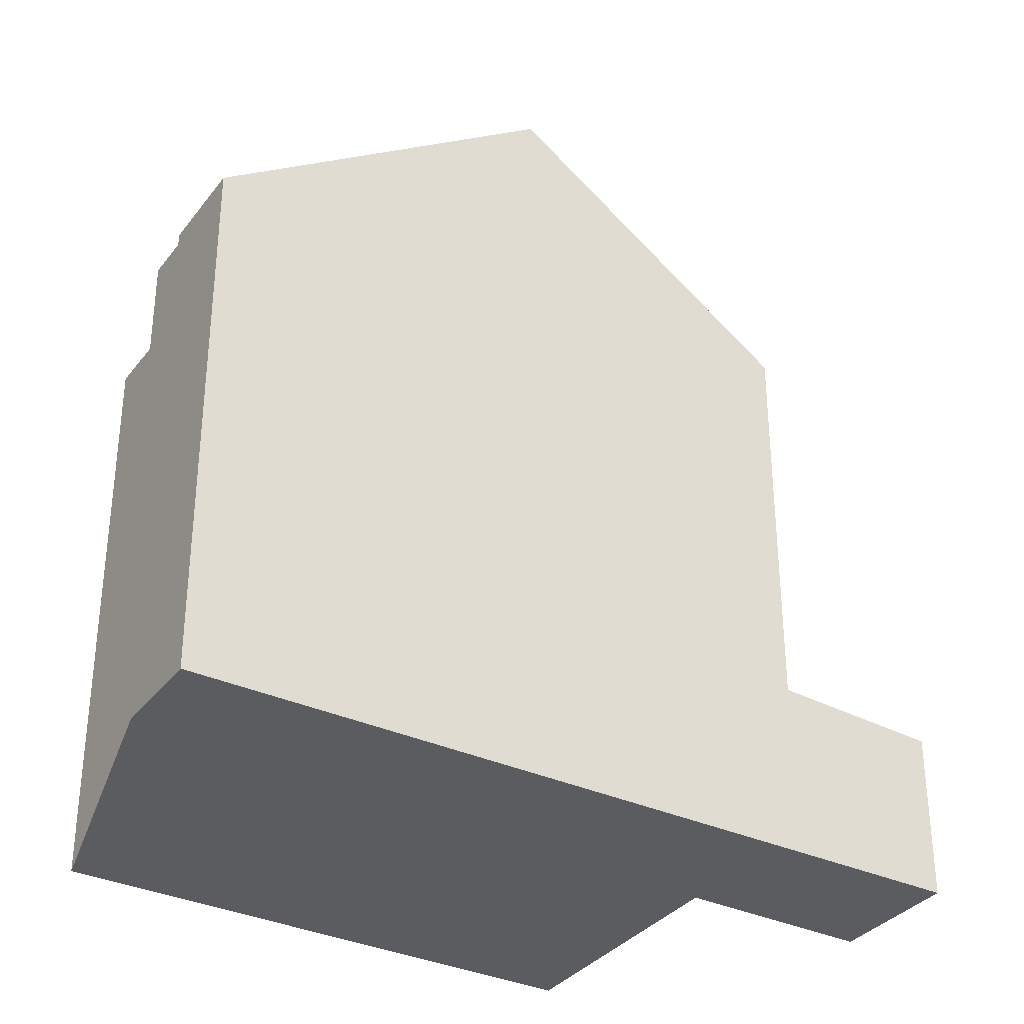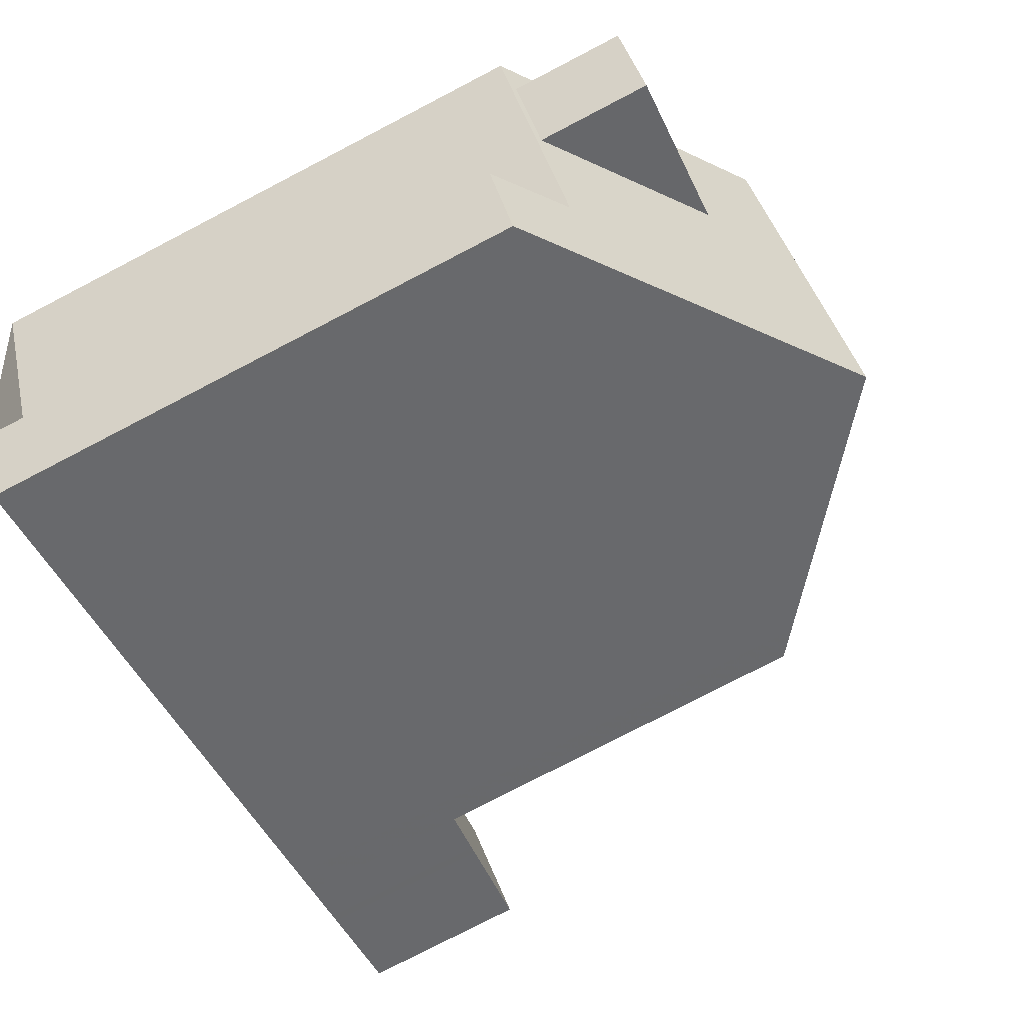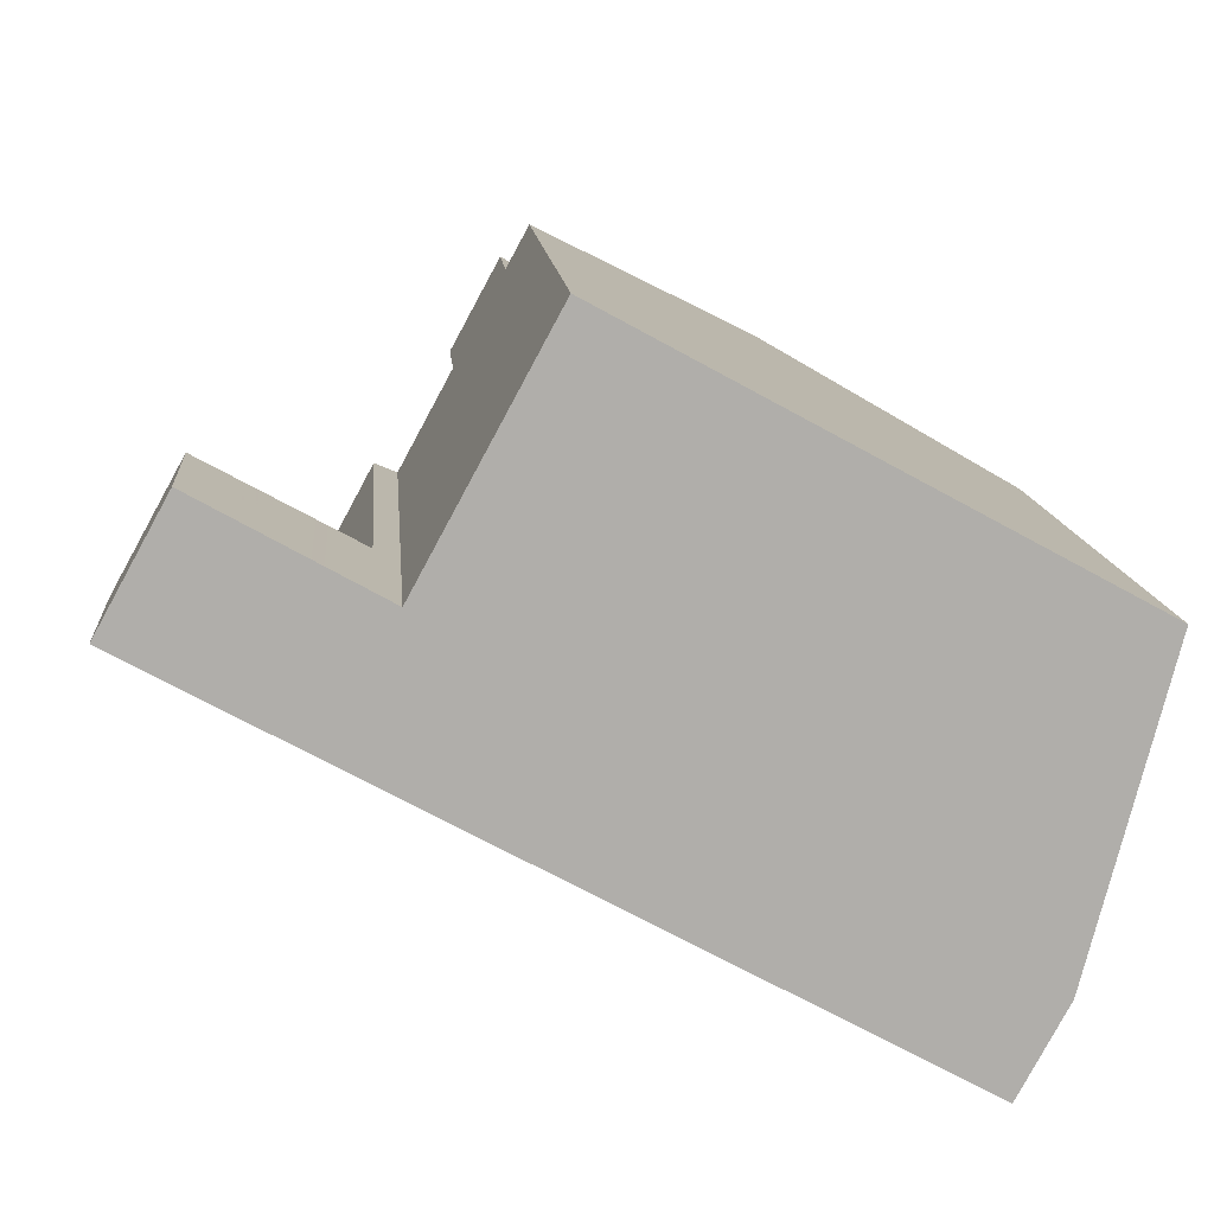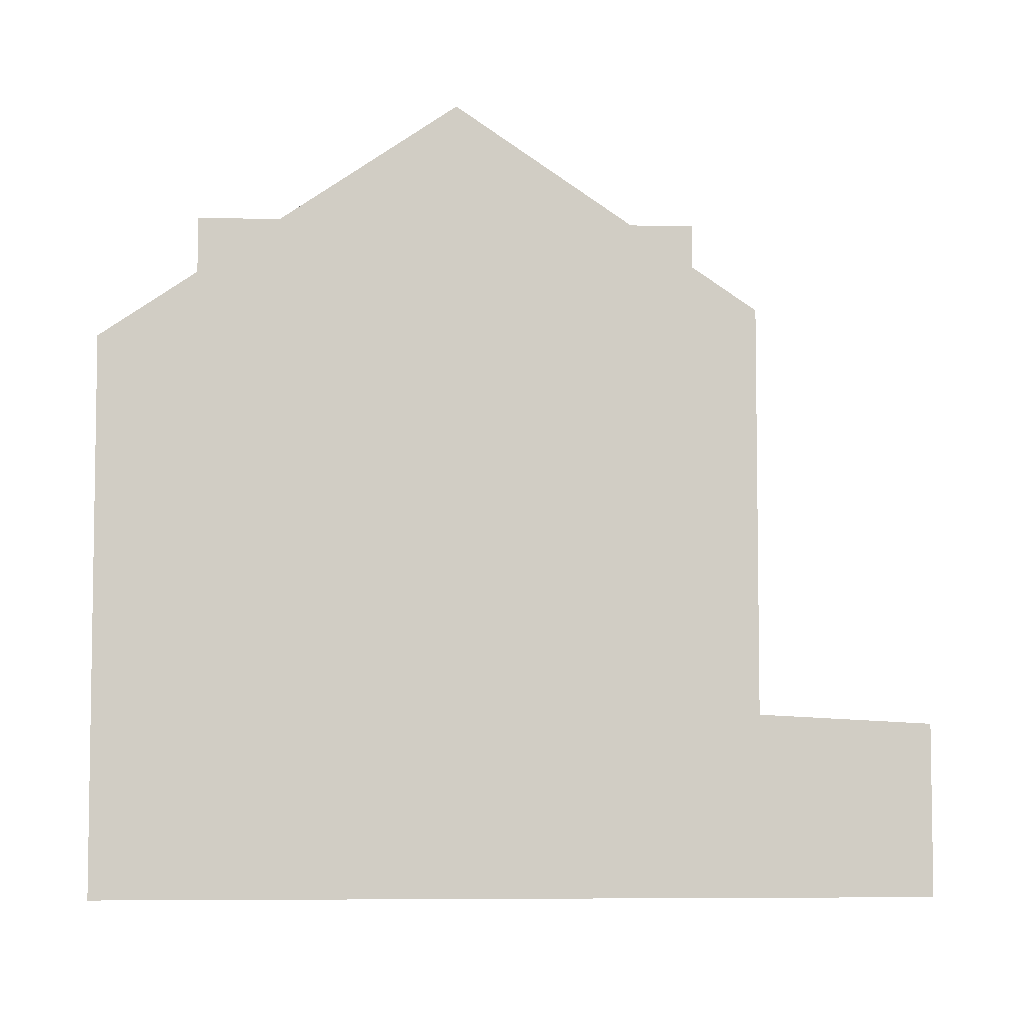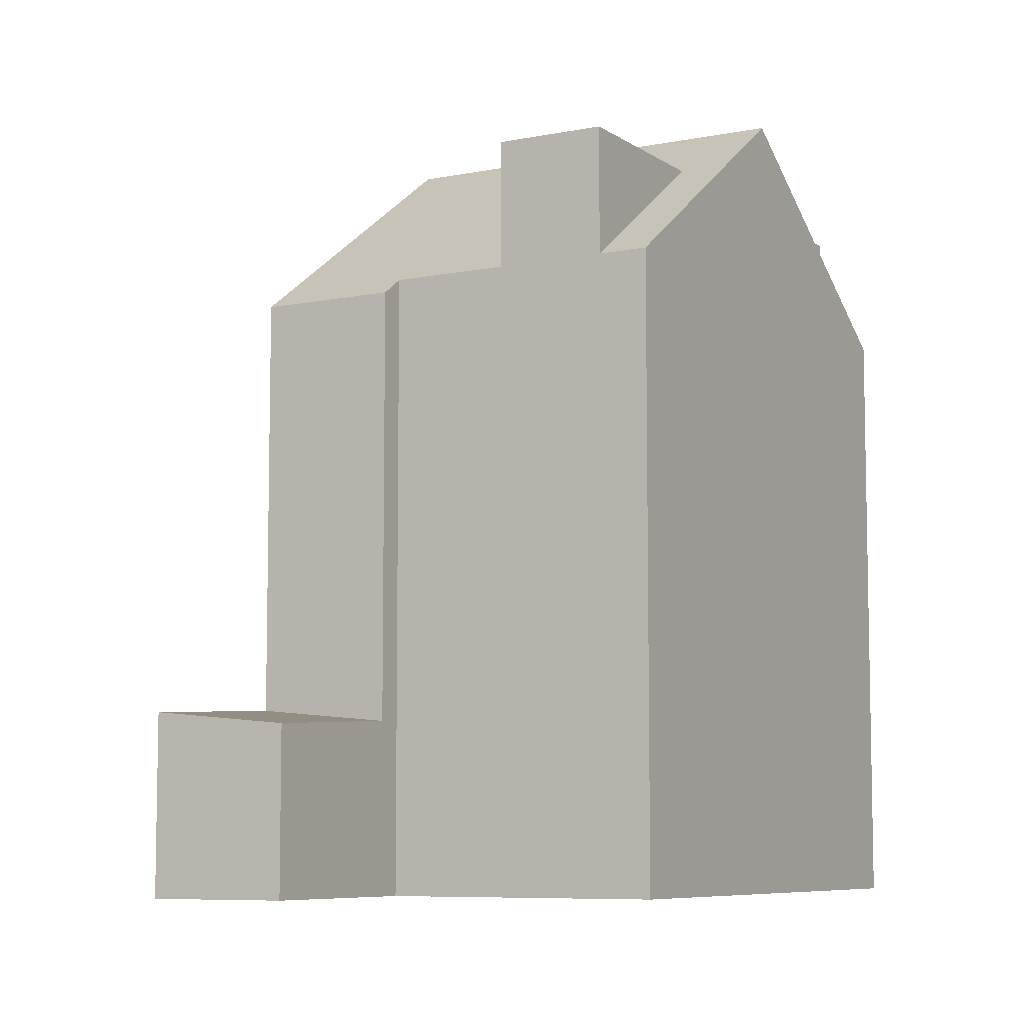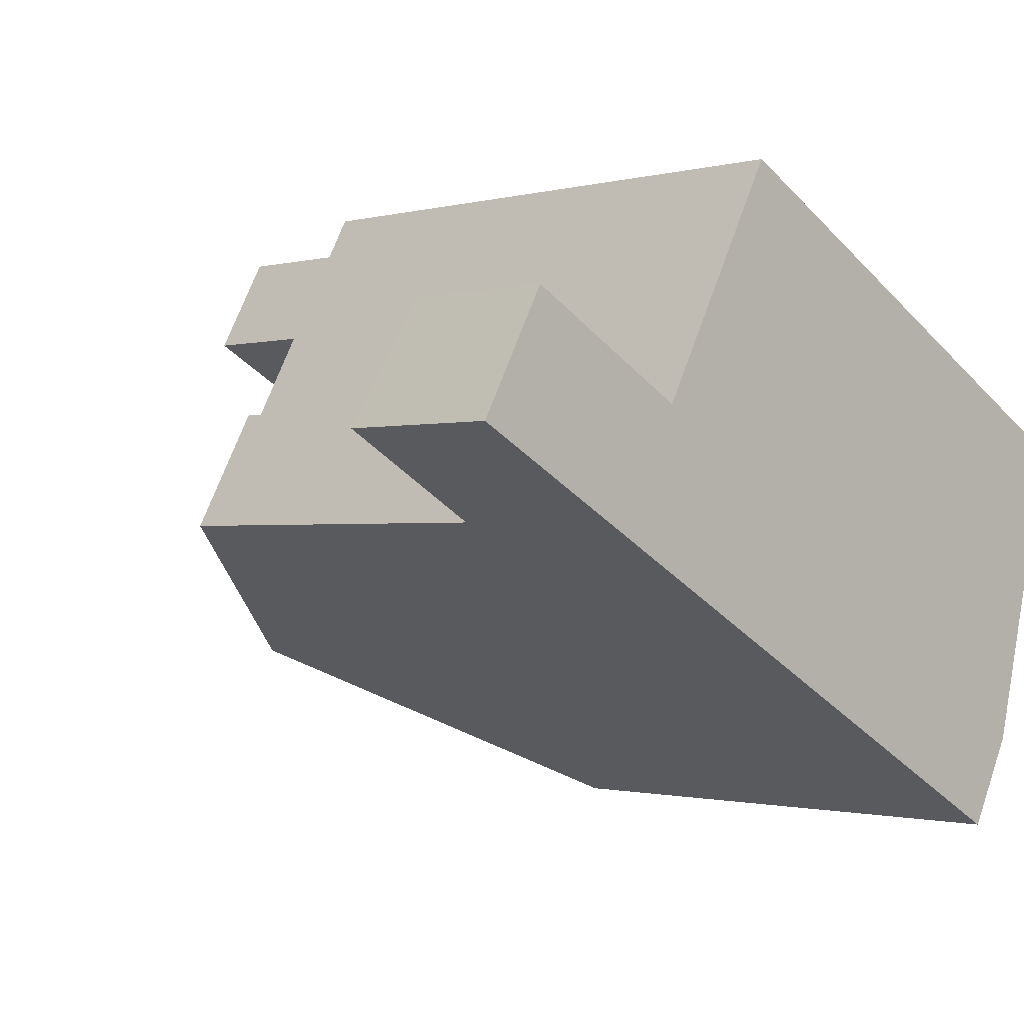
<metadata>
{"format":"obj","ext":"obj","renderer":"f3d","projection":"perspective","resolution":1024,"background":"white","views":[{"elev":-34.1,"azim":-3.3,"up":"+Z"},{"elev":-78.2,"azim":-62.6,"up":"+Y"},{"elev":12.6,"azim":175.5,"up":"+Y"},{"elev":-6.0,"azim":24.2,"up":"+Z"},{"elev":-7.5,"azim":148.1,"up":"+Z"},{"elev":-1.0,"azim":135.0,"up":"+Y"}]}
</metadata>
<code>
v -1918 -941.4 9.215
v -1916 -945 9.21
v -1923 -951.5 8.411
v -1924 -950.1 8.408
v -1923 -949.6 9.21
v -1925 -945.4 9.19
v -1913 -943.6 2.406
v -1912 -945.4 2.606
v -1921 -943.4 12.05
v -1918 -948.9 12.05
v -1917 -948.2 11.1
v -1920 -942.7 11.1
v -1921 -943.7 12.05
v -1920 -943.1 11.1
v -1917 -941.7 9.215
v -1920 -946.6 12.05
v -1918 -946 11.1
v -1916 -944.6 9.211
v -1918 -941.8 9.262
v -1916 -944.6 9.258
v -1915 -946.9 9.255
v -1915 -946.8 9.255
v -1917 -948.2 11.1
v -1918 -948.9 12.05
v -1921 -943.4 12.05
v -1917 -942 9.214
v -1917 -943.5 9.212
v -1914 -946.7 8.939
v -1915 -944.8 8.941
v -1923 -944.1 11.1
v -1920 -949.6 11.1
v -1922 -944.7 11.1
v -1921 -946.2 11.1
v -1920 -943.4 11.1
v -1917 -942 11.11
v -1919 -944.8 11.1
v -1917 -943.5 11.11
v -1915 -944.8 2.541
v -1914 -946.7 2.74
v -1921 -943.7 12.05
v -1925 -945.8 9.191
v -1922 -944.4 11.1
v -1920 -946.6 12.05
v -1923 -948.6 9.205
v -1921 -947.3 11.1
v -1918 -941.4 9.262
v -1917 -942.1 11.11
v -1917 -942.1 9.262
v -1917 -943.5 11.11
v -1917 -943.5 9.26
v -1918 -948.8 12.05
v -1918 -948.8 12.05
v -1914 -946.6 2.735
v -1914 -946.6 8.939
v -1923 -951.4 8.411
v -1920 -949.5 11.1
v -1912 -945.4 2.602
v -1922 -950.8 9.271
v -1922 -950.9 9.271
v -1925 -946 11.09
v -1925 -946 9.254
v -1924 -947.5 11.09
v -1924 -947.5 9.26
v -1925 -945.4 9.252
v -1925 -945.7 9.253
v -1923 -948.6 9.263
v -1921 -944 12.05
v -1920 -943.4 11.1
v -1917 -942.1 9.262
v -1917 -942 9.214
v -1920 -943.4 11.1
v -1922 -944.7 11.1
v -1925 -946 9.254
v -1917 -942 11.11
v -1917 -942.1 11.11
v -1925 -946 11.09
v -1925 -946 11.09
v -1921 -944 12.05
v -1925 -946.1 9.193
v -1925 -946 9.254
v -1922 -944.7 11.1
v -1920 -945.5 12.05
v -1919 -944.8 11.1
v -1917 -943.5 9.26
v -1917 -943.5 9.212
v -1920 -945.5 12.05
v -1924 -947.6 9.2
v -1924 -947.5 9.26
v -1921 -946.2 11.1
v -1919 -944.8 11.1
v -1921 -946.2 11.1
v -1924 -947.5 9.26
v -1917 -943.5 11.11
v -1917 -943.5 11.11
v -1924 -947.5 11.09
v -1924 -947.5 11.09
v -1914 -946.2 2.694
v -1915 -944.4 2.499
v -1914 -946.3 2.699
v -1912 -945.4 2.602
v -1913 -943.9 2.447
v -1912 -945.4 2.607
v -1914 -946.3 2.703
v -1915 -944.5 2.508
v -1914 -946.4 2.707
v -1915 -944.4 2.492
v -1914 -946.2 2.687
v -1914 -946.2 2.692
v -1914 -946.6 2.735
v -1915 -944.8 2.541
v -1914 -946.7 2.74
v -1914 -946.6 8.939
v -1914 -946.7 8.939
v -1915 -944.8 8.941
v -1915 -944.9 2.549
v -1915 -945.2 2.582
v -1913 -943.9 2.446
v -1914 -944.8 2.533
v -1915 -945.2 8.941
v -1915 -945.2 2.582
v -1915 -945.2 8.941
v -1916 -945.4 9.257
v -1918 -946.8 11.1
v -1919 -947.5 12.05
v -1919 -947.5 12.05
v -1923 -949.5 9.21
v -1923 -949.5 9.266
v -1920 -948.2 11.1
v -1914 -944.8 2.54
v -1915 -946 8.94
v -1914 -945.7 2.64
v -1915 -946 2.672
v -1912 -944.8 2.539
v -1914 -945.6 2.624
v -1915 -946 2.672
v -1915 -946 8.94
v -1914 -945.7 2.631
v -1915 -946.3 9.256
v -1918 -947.6 11.1
v -1912 -944.8 2.539
v -1919 -948.2 12.05
v -1919 -948.2 12.05
v -1924 -950.8 8.41
v -1922 -950.2 9.269
v -1920 -948.9 11.1
v -1923 -950.8 8.449
v -1924 -950.1 8.446
v -1923 -951.4 8.453
v -1923 -951.4 8.452
v -1917 -941.7 9.215
v -1918 -941.4 9.215
v -1918 -941.4 1.776e-15
v -1917 -941.7 0
v -1915 -944.8 8.941
v -1916 -945 9.21
v -1916 -945 1.776e-15
v -1915 -944.8 0
v -1923 -951.4 8.411
v -1923 -951.5 8.411
v -1923 -951.5 0
v -1923 -951.4 0
v -1924 -950.1 8.446
v -1924 -950.1 8.408
v -1924 -950.1 0
v -1924 -950.1 0
v -1923 -949.5 9.21
v -1923 -949.6 9.21
v -1923 -949.6 0
v -1923 -949.5 -1.776e-15
v -1925 -945.4 9.252
v -1925 -945.4 9.19
v -1925 -945.4 0
v -1925 -945.4 0
v -1913 -943.9 2.446
v -1913 -943.6 2.406
v -1913 -943.6 0
v -1913 -943.9 0
v -1912 -945.4 2.607
v -1912 -945.4 2.606
v -1912 -945.4 -4.441e-16
v -1912 -945.4 0
v -1920 -942.7 11.1
v -1921 -943.4 12.05
v -1921 -943.4 1.776e-15
v -1920 -942.7 0
v -1918 -948.9 12.05
v -1917 -948.2 11.1
v -1917 -948.2 0
v -1918 -948.9 -1.776e-15
v -1918 -941.4 9.262
v -1920 -942.7 11.1
v -1920 -942.7 0
v -1918 -941.4 1.776e-15
v -1917 -942 9.214
v -1917 -941.7 9.215
v -1917 -941.7 0
v -1917 -942 0
v -1916 -945 9.21
v -1916 -944.6 9.211
v -1916 -944.6 0
v -1916 -945 1.776e-15
v -1917 -948.2 11.1
v -1915 -946.9 9.255
v -1915 -946.9 0
v -1917 -948.2 0
v -1920 -949.6 11.1
v -1918 -948.9 12.05
v -1918 -948.9 -1.776e-15
v -1920 -949.6 0
v -1921 -943.4 12.05
v -1923 -944.1 11.1
v -1923 -944.1 0
v -1921 -943.4 1.776e-15
v -1922 -950.9 9.271
v -1920 -949.6 11.1
v -1920 -949.6 0
v -1922 -950.9 -1.776e-15
v -1925 -945.4 9.19
v -1925 -945.8 9.191
v -1925 -945.8 0
v -1925 -945.4 0
v -1924 -947.6 9.2
v -1923 -948.6 9.205
v -1923 -948.6 0
v -1924 -947.6 0
v -1918 -941.4 9.215
v -1918 -941.4 9.262
v -1918 -941.4 1.776e-15
v -1918 -941.4 1.776e-15
v -1924 -950.8 8.41
v -1923 -951.4 8.411
v -1923 -951.4 0
v -1924 -950.8 0
v -1912 -945.4 2.606
v -1912 -945.4 2.602
v -1912 -945.4 0
v -1912 -945.4 -4.441e-16
v -1923 -951.4 8.453
v -1922 -950.9 9.271
v -1922 -950.9 -1.776e-15
v -1923 -951.4 0
v -1923 -944.1 11.1
v -1925 -945.4 9.252
v -1925 -945.4 0
v -1923 -944.1 0
v -1917 -943.5 11.11
v -1917 -942 11.11
v -1917 -942 0
v -1917 -943.5 0
v -1925 -945.8 9.191
v -1925 -946.1 9.193
v -1925 -946.1 0
v -1925 -945.8 0
v -1916 -944.6 9.211
v -1917 -943.5 9.212
v -1917 -943.5 0
v -1916 -944.6 0
v -1925 -946.1 9.193
v -1924 -947.6 9.2
v -1924 -947.6 0
v -1925 -946.1 0
v -1915 -944.4 2.492
v -1915 -944.4 2.499
v -1915 -944.4 0
v -1915 -944.4 0
v -1914 -946.4 2.707
v -1914 -946.3 2.699
v -1914 -946.3 0
v -1914 -946.4 -4.441e-16
v -1912 -944.8 2.539
v -1913 -943.9 2.447
v -1913 -943.9 0
v -1912 -944.8 -4.441e-16
v -1914 -946.2 2.692
v -1912 -945.4 2.607
v -1912 -945.4 0
v -1914 -946.2 0
v -1915 -944.4 2.499
v -1915 -944.5 2.508
v -1915 -944.5 0
v -1915 -944.4 0
v -1914 -946.7 2.74
v -1914 -946.4 2.707
v -1914 -946.4 -4.441e-16
v -1914 -946.7 0
v -1913 -943.6 2.406
v -1915 -944.4 2.492
v -1915 -944.4 0
v -1913 -943.6 0
v -1914 -946.3 2.699
v -1914 -946.2 2.692
v -1914 -946.2 0
v -1914 -946.3 0
v -1915 -944.5 2.508
v -1915 -944.8 2.541
v -1915 -944.8 0
v -1915 -944.5 0
v -1915 -946.9 9.255
v -1914 -946.7 8.939
v -1914 -946.7 0
v -1915 -946.9 0
v -1913 -943.9 2.447
v -1913 -943.9 2.446
v -1913 -943.9 0
v -1913 -943.9 0
v -1923 -948.6 9.205
v -1923 -949.5 9.21
v -1923 -949.5 -1.776e-15
v -1923 -948.6 0
v -1912 -945.4 2.602
v -1912 -944.8 2.539
v -1912 -944.8 -4.441e-16
v -1912 -945.4 0
v -1924 -950.1 8.408
v -1924 -950.8 8.41
v -1924 -950.8 0
v -1924 -950.1 0
v -1923 -949.6 9.21
v -1924 -950.1 8.446
v -1924 -950.1 0
v -1923 -949.6 0
v -1923 -951.5 8.411
v -1923 -951.4 8.453
v -1923 -951.4 0
v -1923 -951.5 0
v -1923 -951.5 0
v -1924 -950.1 0
v -1923 -949.6 0
v -1925 -945.4 0
v -1918 -941.4 0
v -1916 -945 0
v -1913 -943.6 0
v -1912 -945.4 0
f 121 29 38 120
f 22 21 11 23
f 23 11 10 51
f 13 9 12 14
f 19 14 12 46
f 83 17 16 82
f 84 20 17 83
f 85 18 20 84
f 113 21 22 112
f 130 112 22 138
f 138 22 23 139
f 149 58 59 148
f 48 34 47
f 50 36 49
f 52 24 31 56
f 65 41 6 64
f 42 30 25 40
f 88 66 44 87
f 86 43 45 89
f 133 101 140
f 46 1 15 19
f 47 35 26 48
f 49 37 27 50
f 53 39 28 54
f 139 23 51 142
f 146 144 58 149
f 141 52 56 145
f 100 57 8 102
f 58 56 31 59
f 60 32 61
f 62 33 63
f 64 30 42 65
f 89 45 66 88
f 145 56 58 144
f 67 13 14 68
f 68 14 19 69
f 69 19 15 70
f 94 75 74 93
f 95 76 72 91
f 96 77 73 92
f 79 41 65 80
f 81 42 40 78
f 90 71 75 94
f 80 65 42 81
f 82 67 68 83
f 87 79 80 88
f 89 81 78 86
f 115 104 98 129
f 103 97 99 105
f 129 98 106 118
f 108 99 97 107
f 116 110 104 115
f 109 103 105 111
f 118 106 7 117
f 107 100 102 108
f 132 116 115 131
f 134 118 117 101 133
f 136 121 120 135
f 122 20 18 2 114 119
f 123 17 20 122
f 125 16 17 123
f 126 44 66 127
f 128 45 43 124
f 127 66 45 128
f 131 115 129 137
f 137 129 118 134
f 131 103 109 132
f 133 100 107 134
f 135 53 54 136
f 137 97 103 131
f 134 107 97 137
f 138 122 119 130
f 139 123 122 138
f 140 57 100 133
f 142 125 123 139
f 147 5 126 127 144 146
f 145 128 124 141
f 144 127 128 145
f 146 143 4 147
f 148 3 55 149
f 149 55 143 146
f 151 152 153 150
f 155 156 157 154
f 159 160 161 158
f 163 164 165 162
f 167 168 169 166
f 171 172 173 170
f 175 176 177 174
f 179 180 181 178
f 183 184 185 182
f 187 188 189 186
f 191 192 193 190
f 195 196 197 194
f 199 200 201 198
f 203 204 205 202
f 207 208 209 206
f 211 212 213 210
f 215 216 217 214
f 219 220 221 218
f 223 224 225 222
f 227 228 229 226
f 231 232 233 230
f 235 236 237 234
f 239 240 241 238
f 243 244 245 242
f 247 248 249 246
f 251 252 253 250
f 255 256 257 254
f 259 260 261 258
f 263 264 265 262
f 267 268 269 266
f 271 272 273 270
f 275 276 277 274
f 279 280 281 278
f 283 284 285 282
f 287 288 289 286
f 291 292 293 290
f 295 296 297 294
f 299 300 301 298
f 303 304 305 302
f 307 308 309 306
f 311 312 313 310
f 315 316 317 314
f 319 320 321 318
f 323 324 325 322
f 327 328 329 330 331 332 333 326

</code>
